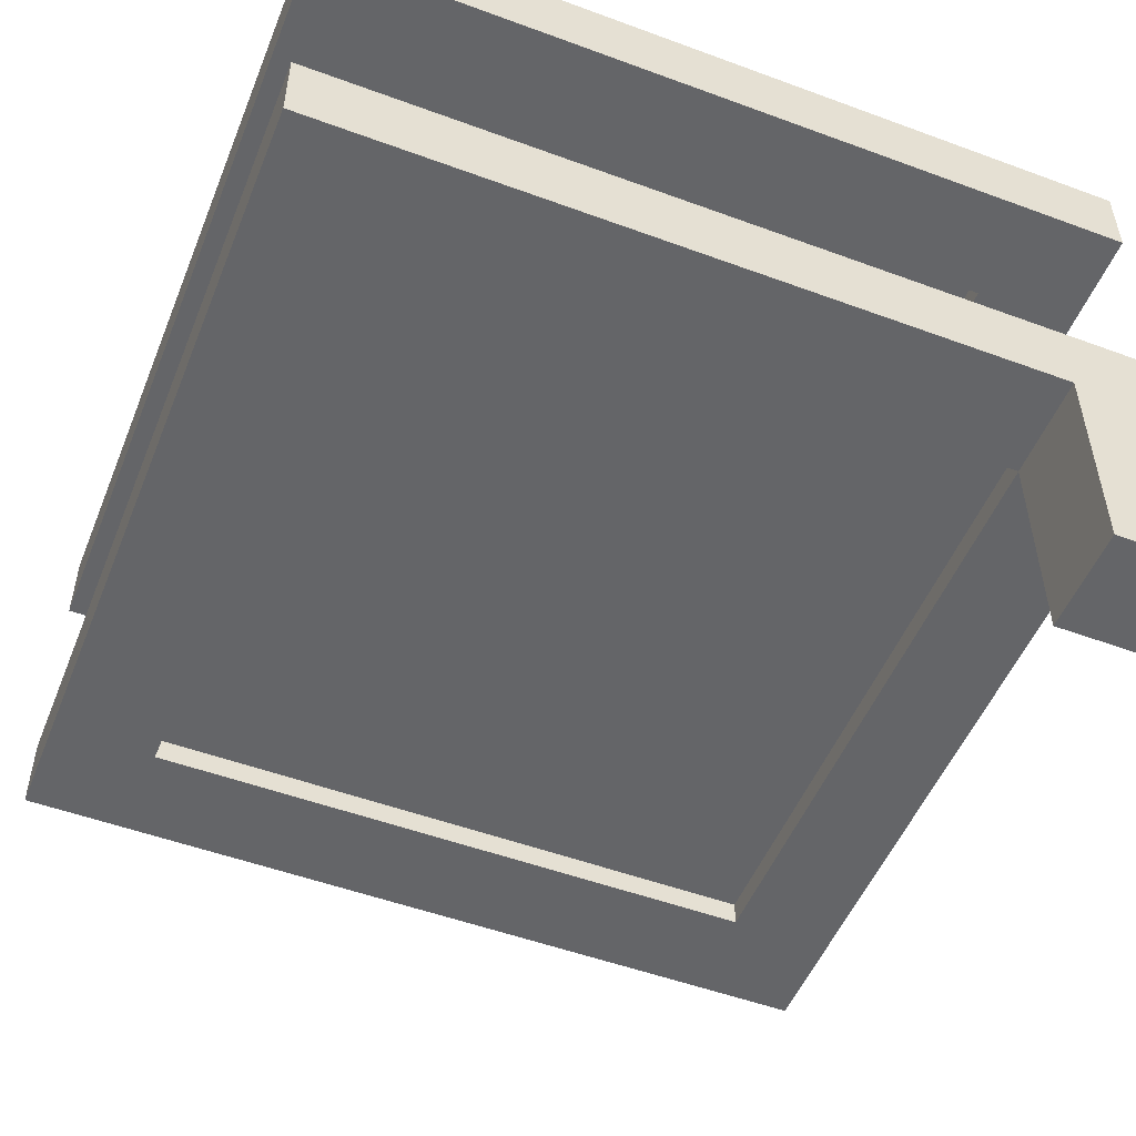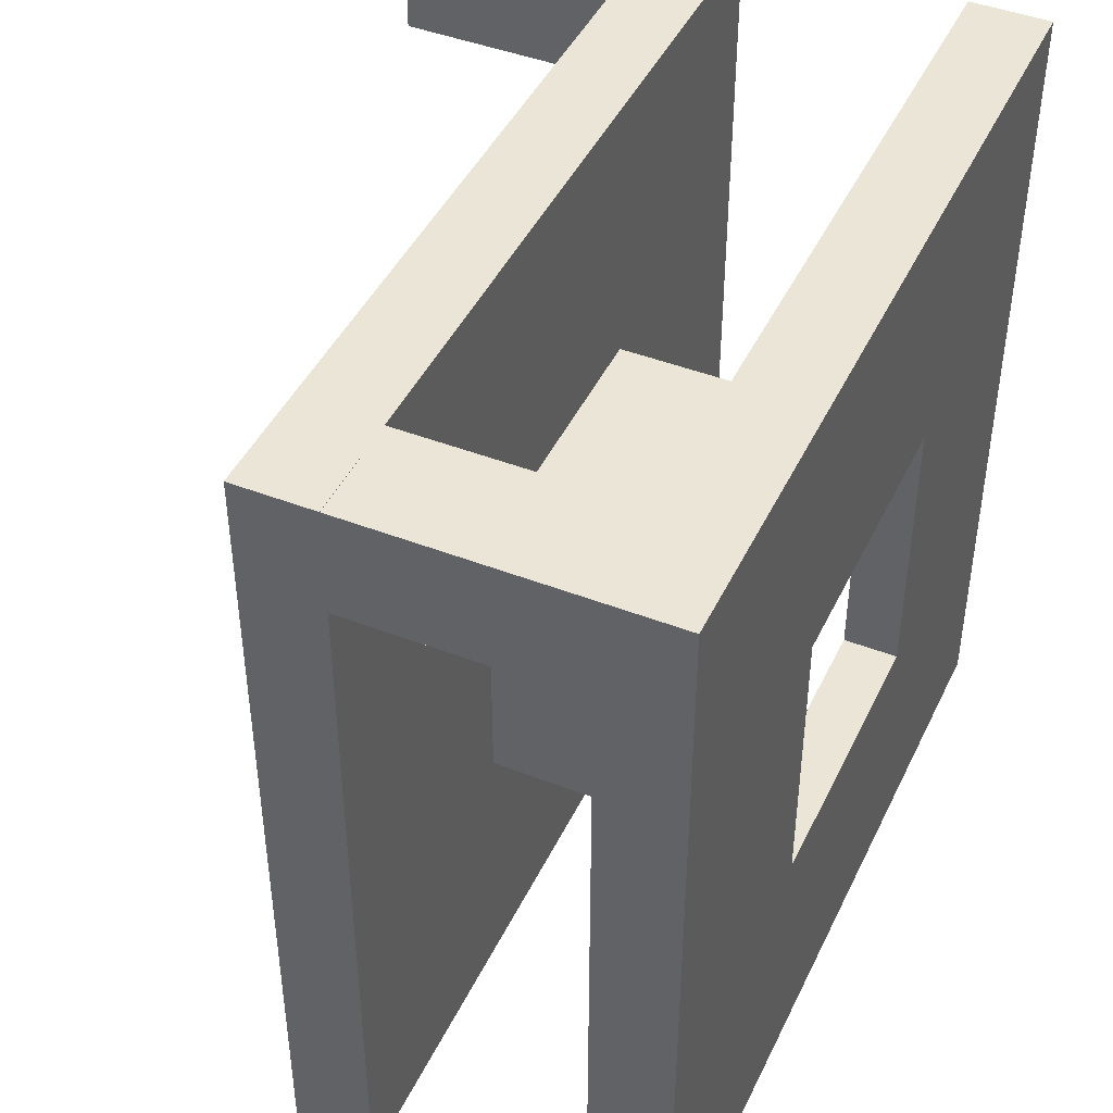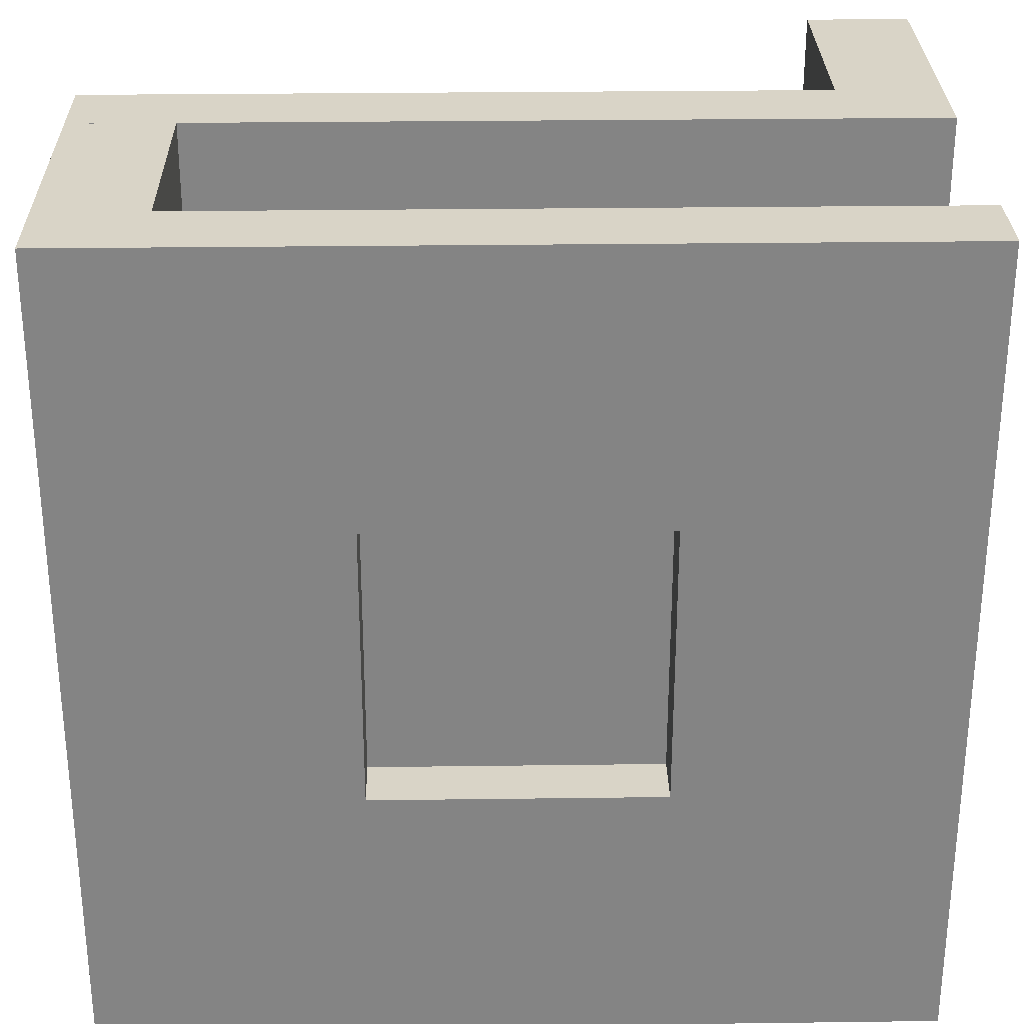
<metadata>
{"format":"obj","ext":"obj","renderer":"f3d","projection":"perspective","resolution":1024,"background":"white","views":[{"elev":-51.6,"azim":-111.8,"up":"+Y"},{"elev":44.4,"azim":114.4,"up":"+Z"},{"elev":28.8,"azim":178.9,"up":"+Z"}]}
</metadata>
<code>
g Cube
v -5.373 7.695 5.373
v -5.373 8.721 5.373
v -4.03 7.695 5.373
v -4.03 8.721 5.373
v -2.686 7.695 5.373
v -2.686 8.721 5.373
v -1.343 7.695 5.373
v -1.343 8.721 5.373
v 0 7.695 5.373
v 0 8.721 5.373
v 1.343 7.695 5.373
v 1.343 8.721 5.373
v 2.686 7.695 5.373
v 2.686 8.721 5.373
v 4.03 7.695 5.373
v 4.03 8.721 5.373
v 5.373 7.695 5.373
v 5.373 8.721 5.373
v 5.373 7.695 4.03
v 5.373 8.721 4.03
v 5.373 7.695 2.686
v 5.373 8.721 2.686
v 5.373 7.695 1.343
v 5.373 8.721 1.343
v 5.373 7.695 0
v 5.373 8.721 0
v 5.373 7.695 -1.343
v 5.373 8.721 -1.343
v 5.373 7.695 -2.686
v 5.373 8.721 -2.686
v 5.373 7.695 -4.03
v 5.373 8.721 -4.03
v 5.373 7.695 -5.373
v 5.373 8.721 -5.373
v 4.03 7.695 -5.373
v 4.03 8.721 -5.373
v 2.686 7.695 -5.373
v 2.686 8.721 -5.373
v 1.343 7.695 -5.373
v 1.343 8.721 -5.373
v 0 7.695 -5.373
v 0 8.721 -5.373
v -1.343 7.695 -5.373
v -1.343 8.721 -5.373
v -2.686 7.695 -5.373
v -2.686 8.721 -5.373
v -4.03 7.695 -5.373
v -4.03 8.721 -5.373
v -5.373 7.695 -5.373
v -5.373 8.721 -5.373
v -5.373 7.695 -4.03
v -5.373 8.721 -4.03
v -5.373 7.695 -2.686
v -5.373 8.721 -2.686
v -5.373 7.695 -1.343
v -5.373 8.721 -1.343
v -5.373 7.695 0
v -5.373 8.721 0
v -5.373 7.695 1.343
v -5.373 8.721 1.343
v -5.373 7.695 2.686
v -5.373 8.721 2.686
v -5.373 7.695 4.03
v -5.373 8.721 4.03
v -4.03 8.721 4.03
v -4.03 8.721 2.686
v -4.03 8.721 1.343
v -4.03 8.721 0
v -4.03 8.721 -1.343
v -4.03 8.721 -2.686
v -4.03 8.721 -4.03
v -2.686 8.721 4.03
v -3.68 8.721 3.68
v -3.68 8.721 1.84
v -3.68 8.721 0
v -3.68 8.721 -1.84
v -3.68 8.721 -3.68
v -2.686 8.721 -4.03
v -1.343 8.721 4.03
v -1.84 8.721 3.68
v -1.84 8.721 1.84
v -1.84 8.721 0
v -1.84 8.721 -1.84
v -1.84 8.721 -3.68
v -1.343 8.721 -4.03
v 0 8.721 4.03
v 0 8.721 3.68
v 0 8.721 1.84
v 0 8.721 -1.84
v 0 8.721 -3.68
v 0 8.721 -4.03
v 1.343 8.721 4.03
v 1.84 8.721 3.68
v 1.84 8.721 1.84
v 1.84 8.721 0
v 1.84 8.721 -1.84
v 1.84 8.721 -3.68
v 1.343 8.721 -4.03
v 2.686 8.721 4.03
v 3.68 8.721 3.68
v 3.68 8.721 1.84
v 3.68 8.721 0
v 3.68 8.721 -1.84
v 3.68 8.721 -3.68
v 2.686 8.721 -4.03
v 4.03 8.721 4.03
v 4.03 8.721 2.686
v 4.03 8.721 1.343
v 4.03 8.721 0
v 4.03 8.721 -1.343
v 4.03 8.721 -2.686
v 4.03 8.721 -4.03
v -4.03 7.695 -4.03
v -4.03 7.695 -2.686
v -4.03 7.695 -1.343
v -4.03 7.695 0
v -4.03 7.695 1.343
v -4.03 7.695 2.686
v -4.03 7.695 4.03
v -2.686 7.695 -4.03
v -2.686 8.019 -2.686
v -2.686 8.019 -1.343
v -2.686 8.019 0
v -2.686 8.019 1.343
v -2.686 8.019 2.686
v -2.686 7.695 4.03
v -1.343 7.695 -4.03
v -1.343 8.019 -2.686
v -1.84 8.019 -1.84
v -1.84 8.019 0
v -1.84 8.019 1.84
v -1.343 8.019 2.686
v -1.343 7.695 4.03
v 0 7.695 -4.03
v 0 8.019 -2.686
v 0 8.019 -1.84
v 0 8.019 1.84
v 0 8.019 2.686
v 0 7.695 4.03
v 1.343 7.695 -4.03
v 1.343 8.019 -2.686
v 1.84 8.019 -1.84
v 1.84 8.019 0
v 1.84 8.019 1.84
v 1.343 8.019 2.686
v 1.343 7.695 4.03
v 2.686 7.695 -4.03
v 2.686 8.019 -2.686
v 2.686 8.019 -1.343
v 2.686 8.019 0
v 2.686 8.019 1.343
v 2.686 8.019 2.686
v 2.686 7.695 4.03
v 4.03 7.695 -4.03
v 4.03 7.695 -2.686
v 4.03 7.695 -1.343
v 4.03 7.695 0
v 4.03 7.695 1.343
v 4.03 7.695 2.686
v 4.03 7.695 4.03
v 4.03 7.462 5.373
v 5.373 7.462 5.373
v 5.373 7.462 4.03
v 4.03 7.462 4.03
v 4.03 6.589 5.373
v 5.373 6.589 5.373
v 5.373 6.589 4.03
v 4.03 6.589 4.03
v 4.03 6.185 5.373
v 5.373 6.185 5.373
v 5.373 6.185 4.03
v 4.03 6.185 4.03
v 4.03 5.783 5.373
v 5.373 5.783 5.373
v 5.373 5.783 4.03
v 4.03 5.783 4.03
v 4.03 5.39 5.373
v 5.373 5.39 5.373
v 5.373 5.39 4.03
v 4.03 5.39 4.03
v 4.03 4.881 5.373
v 5.373 4.881 5.373
v 5.373 4.881 4.03
v 4.03 4.881 4.03
v -4.03 8.019 -4.03
v -4.03 8.019 -2.686
v -4.03 8.019 -1.343
v -4.03 8.019 0
v -4.03 8.019 1.343
v -4.03 8.019 2.686
v -4.03 8.019 4.03
v -2.686 8.019 -4.03
v -2.686 8.019 4.03
v -1.343 8.019 -4.03
v -1.343 8.019 4.03
v 0 8.019 -4.03
v 0 8.019 4.03
v 1.343 8.019 -4.03
v 1.343 8.019 4.03
v 2.686 8.019 -4.03
v 2.686 8.019 4.03
v 4.03 8.019 -4.03
v 4.03 8.019 -2.686
v 4.03 8.019 -1.343
v 4.03 8.019 0
v 4.03 8.019 1.343
v 4.03 8.019 2.686
v 4.03 8.019 4.03
f 99 106 107 108 101 100 93 92
f 72 79 80 73 74 67 66 65
f 76 77 84 85 78 71 70 69
f 104 103 110 111 112 105 98 97
f 3 4 2 1
f 5 6 4 3
f 7 8 6 5
f 9 10 8 7
f 11 12 10 9
f 13 14 12 11
f 15 16 14 13
f 17 18 16 15
f 19 20 18 17
f 21 22 20 19
f 23 24 22 21
f 25 26 24 23
f 27 28 26 25
f 29 30 28 27
f 31 32 30 29
f 33 34 32 31
f 35 36 34 33
f 37 38 36 35
f 39 40 38 37
f 41 42 40 39
f 43 44 42 41
f 45 46 44 43
f 47 48 46 45
f 49 50 48 47
f 51 52 50 49
f 53 54 52 51
f 55 56 54 53
f 57 58 56 55
f 59 60 58 57
f 61 62 60 59
f 63 64 62 61
f 1 2 64 63
f 4 65 64 2
f 6 72 65 4
f 8 79 72 6
f 10 86 79 8
f 12 92 86 10
f 14 99 92 12
f 16 106 99 14
f 18 20 106 16
f 65 66 62 64
f 86 87 80 79
f 92 93 87 86
f 20 22 107 106
f 66 67 60 62
f 80 81 74 73
f 87 88 81 80
f 93 94 88 87
f 100 101 94 93
f 22 24 108 107
f 67 68 58 60
f 74 75 68 67
f 81 82 75 74
f 101 102 95 94
f 108 109 102 101
f 24 26 109 108
f 68 69 56 58
f 75 76 69 68
f 82 83 76 75
f 102 103 96 95
f 109 110 103 102
f 26 28 110 109
f 69 70 54 56
f 83 84 77 76
f 89 90 84 83
f 96 97 90 89
f 103 104 97 96
f 28 30 111 110
f 70 71 52 54
f 90 91 85 84
f 97 98 91 90
f 30 32 112 111
f 71 48 50 52
f 78 46 48 71
f 85 44 46 78
f 91 42 44 85
f 98 40 42 91
f 105 38 40 98
f 112 36 38 105
f 32 34 36 112
f 47 113 51 49
f 45 120 113 47
f 43 127 120 45
f 41 134 127 43
f 39 140 134 41
f 37 147 140 39
f 35 154 147 37
f 33 31 154 35
f 113 114 53 51
f 192 121 186 185
f 194 128 121 192
f 196 135 128 194
f 198 141 135 196
f 200 148 141 198
f 202 203 148 200
f 31 29 155 154
f 114 115 55 53
f 121 122 187 186
f 128 129 122 121
f 135 136 129 128
f 141 142 136 135
f 148 149 142 141
f 203 204 149 148
f 29 27 156 155
f 115 116 57 55
f 122 123 188 187
f 129 130 123 122
f 139 197 199 146
f 146 199 201 153
f 149 150 143 142
f 204 205 150 149
f 27 25 157 156
f 116 117 59 57
f 123 124 189 188
f 130 131 124 123
f 160 208 207 159
f 153 201 208 160
f 150 151 144 143
f 205 206 151 150
f 25 23 158 157
f 117 118 61 59
f 124 125 190 189
f 131 132 125 124
f 137 138 132 131
f 144 145 138 137
f 151 152 145 144
f 206 207 152 151
f 23 21 159 158
f 118 119 63 61
f 125 193 191 190
f 132 195 193 125
f 138 197 195 132
f 145 199 197 138
f 152 201 199 145
f 207 208 201 152
f 21 19 160 159
f 119 3 1 63
f 126 5 3 119
f 133 7 5 126
f 139 9 7 133
f 146 11 9 139
f 153 13 11 146
f 160 15 13 153
f 183 182 181 184
f 19 163 164 160
f 17 162 163 19
f 15 161 162 17
f 160 164 161 15
f 163 167 168 164
f 162 166 167 163
f 161 165 166 162
f 164 168 165 161
f 167 171 172 168
f 166 170 171 167
f 165 169 170 166
f 168 172 169 165
f 171 175 176 172
f 170 174 175 171
f 169 173 174 170
f 172 176 173 169
f 175 179 180 176
f 174 178 179 175
f 173 177 178 174
f 176 180 177 173
f 179 183 184 180
f 178 182 183 179
f 177 181 182 178
f 180 184 181 177
f 120 192 185 113
f 113 185 186 114
f 127 194 192 120
f 134 196 194 127
f 140 198 196 134
f 147 200 198 140
f 154 202 200 147
f 155 203 202 154
f 114 186 187 115
f 156 204 203 155
f 115 187 188 116
f 157 205 204 156
f 116 188 189 117
f 158 206 205 157
f 117 189 190 118
f 159 207 206 158
f 119 191 193 126
f 118 190 191 119
f 126 193 195 133
f 133 195 197 139
f 131 81 94 144
f 81 131 129 83
f 129 142 96 83
f 96 142 144 94
g Cube_7
v -5.373 3.855 -5.373
v -5.373 4.88 -5.373
v -5.373 3.855 -4.03
v -5.373 4.88 -4.03
v -5.373 3.855 -2.686
v -5.373 4.88 -2.686
v -5.373 3.855 -1.343
v -5.373 4.88 -1.343
v -5.373 3.855 0
v -5.373 4.88 0
v -5.373 3.855 1.343
v -5.373 4.88 1.343
v -5.373 3.855 2.686
v -5.373 4.88 2.686
v -5.373 3.855 4.03
v -5.373 4.88 4.03
v -5.373 3.855 5.373
v -5.373 4.88 5.373
v -4.03 3.855 5.373
v -4.03 4.88 5.373
v -2.686 3.855 5.373
v -2.686 4.88 5.373
v -1.343 3.855 5.373
v -1.343 4.88 5.373
v 0 3.855 5.373
v 0 4.88 5.373
v 1.343 3.855 5.373
v 1.343 4.88 5.373
v 2.686 3.855 5.373
v 2.686 4.88 5.373
v 4.03 3.855 5.373
v 4.03 4.88 5.373
v 5.373 3.855 5.373
v 5.373 4.88 5.373
v 5.373 3.855 4.03
v 5.373 4.88 4.03
v 5.373 3.855 2.686
v 5.373 4.88 2.686
v 5.373 3.855 1.343
v 5.373 4.88 1.343
v 5.373 3.855 0
v 5.373 4.88 0
v 5.373 3.855 -1.343
v 5.373 4.88 -1.343
v 5.373 3.855 -2.686
v 5.373 4.88 -2.686
v 5.373 3.855 -4.03
v 5.373 4.88 -4.03
v 5.373 3.855 -5.373
v 5.373 4.88 -5.373
v 4.03 3.855 -5.373
v 4.03 4.88 -5.373
v 2.686 3.855 -5.373
v 2.686 4.88 -5.373
v 1.343 3.855 -5.373
v 1.343 4.88 -5.373
v 0 3.855 -5.373
v 0 4.88 -5.373
v -1.343 3.855 -5.373
v -1.343 4.88 -5.373
v -2.686 3.855 -5.373
v -2.686 4.88 -5.373
v -4.03 3.855 -5.373
v -4.03 4.88 -5.373
v -4.03 4.88 -4.03
v -2.686 4.88 -4.03
v -1.343 4.88 -4.03
v 0 4.88 -4.03
v 1.343 4.88 -4.03
v 2.686 4.88 -4.03
v 4.03 4.88 -4.03
v -4.03 4.88 -2.686
v -3.68 4.88 -3.68
v -1.84 4.88 -3.68
v 0 4.88 -3.68
v 1.84 4.88 -3.68
v 3.68 4.88 -3.68
v 4.03 4.88 -2.686
v -4.03 4.88 -1.343
v -3.68 4.88 -1.84
v -1.84 4.88 -1.84
v 0 4.88 -1.84
v 1.84 4.88 -1.84
v 3.68 4.88 -1.84
v 4.03 4.88 -1.343
v -4.03 4.88 0
v -3.68 4.88 0
v -1.84 4.88 0
v 0 6.678 0
v 1.84 4.88 0
v 3.68 4.88 0
v 4.03 4.88 0
v -4.03 4.88 1.343
v -3.68 4.88 1.84
v -1.84 4.88 1.84
v 0 4.88 1.84
v 1.84 4.88 1.84
v 3.68 4.88 1.84
v 4.03 4.88 1.343
v -4.03 4.88 2.686
v -3.68 4.88 3.68
v -1.84 4.88 3.68
v 0 4.88 3.68
v 1.84 4.88 3.68
v 3.68 4.88 3.68
v 4.03 4.88 2.686
v -4.03 4.88 4.03
v -2.686 4.88 4.03
v -1.343 4.88 4.03
v 0 4.88 4.03
v 1.343 4.88 4.03
v 2.686 4.88 4.03
v 4.03 4.88 4.03
v 4.03 3.855 -4.03
v 2.686 3.855 -4.03
v 1.343 3.855 -4.03
v 0 3.855 -4.03
v -1.343 3.855 -4.03
v -2.686 3.855 -4.03
v -4.03 3.855 -4.03
v 4.03 3.855 -2.686
v 2.686 4.179 -2.686
v 1.343 4.179 -2.686
v 0 4.179 -2.686
v -1.343 4.179 -2.686
v -2.686 4.179 -2.686
v -4.03 3.855 -2.686
v 4.03 3.855 -1.343
v 2.686 4.179 -1.343
v 1.343 4.179 -1.343
v 0 4.179 -1.343
v -1.343 4.179 -1.343
v -2.686 4.179 -1.343
v -4.03 3.855 -1.343
v 4.03 3.855 0
v 2.686 4.179 0
v 1.343 4.179 0
v 0 4.179 0
v -1.343 4.179 0
v -2.686 4.179 0
v -4.03 3.855 0
v 4.03 3.855 1.343
v 2.686 4.179 1.343
v 1.343 4.179 1.343
v 0 4.179 1.343
v -1.343 4.179 1.343
v -2.686 4.179 1.343
v -4.03 3.855 1.343
v 4.03 3.855 2.686
v 2.686 4.179 2.686
v 1.343 4.179 2.686
v 0 4.179 2.686
v -1.343 4.179 2.686
v -2.686 4.179 2.686
v -4.03 3.855 2.686
v 4.03 3.855 4.03
v 2.686 3.855 4.03
v 1.343 3.855 4.03
v 0 3.855 4.03
v -1.343 3.855 4.03
v -2.686 3.855 4.03
v -4.03 3.855 4.03
v -5.373 3.621 4.03
v -5.373 3.621 5.373
v -4.03 3.621 5.373
v -4.03 3.621 4.03
v -5.373 2.749 4.03
v -5.373 2.749 5.373
v -4.03 2.749 5.373
v -4.03 2.749 4.03
v -5.373 2.345 4.03
v -5.373 2.345 5.373
v -4.03 2.345 5.373
v -4.03 2.345 4.03
v -5.373 1.942 4.03
v -5.373 1.942 5.373
v -4.03 1.942 5.373
v -4.03 1.942 4.03
v -5.373 1.55 4.03
v -5.373 1.55 5.373
v -4.03 1.55 5.373
v -4.03 1.55 4.03
v -5.373 1.041 4.03
v -5.373 1.041 5.373
v -4.03 1.041 5.373
v -4.03 1.041 4.03
v 4.03 4.179 -4.03
v 2.686 4.179 -4.03
v 1.343 4.179 -4.03
v 0 4.179 -4.03
v -1.343 4.179 -4.03
v -2.686 4.179 -4.03
v -4.03 4.179 -4.03
v 4.03 4.179 -2.686
v -4.03 4.179 -2.686
v 4.03 4.179 -1.343
v -4.03 4.179 -1.343
v 4.03 4.179 0
v -4.03 4.179 0
v 4.03 4.179 1.343
v -4.03 4.179 1.343
v 4.03 4.179 2.686
v -4.03 4.179 2.686
v 4.03 4.179 4.03
v 2.686 4.179 4.03
v 1.343 4.179 4.03
v 0 4.179 4.03
v -1.343 4.179 4.03
v -2.686 4.179 4.03
v -4.03 4.179 4.03
v -1.84 6.678 -1.84
v 0 6.678 -1.84
v 1.84 6.678 -1.84
v -1.84 6.678 0
v 1.84 6.678 0
v -1.84 6.678 1.84
v 0 6.678 1.84
v 1.84 6.678 1.84
f 308 315 316 317 310 309 302 301
f 280 287 288 281 282 275 274 273
f 284 285 292 293 286 279 278 277
f 313 312 319 320 321 314 307 306
f 211 212 210 209
f 213 214 212 211
f 215 216 214 213
f 217 218 216 215
f 219 220 218 217
f 221 222 220 219
f 223 224 222 221
f 225 226 224 223
f 227 228 226 225
f 229 230 228 227
f 231 232 230 229
f 233 234 232 231
f 235 236 234 233
f 237 238 236 235
f 239 240 238 237
f 241 242 240 239
f 243 244 242 241
f 245 246 244 243
f 247 248 246 245
f 249 250 248 247
f 251 252 250 249
f 253 254 252 251
f 255 256 254 253
f 257 258 256 255
f 259 260 258 257
f 261 262 260 259
f 263 264 262 261
f 265 266 264 263
f 267 268 266 265
f 269 270 268 267
f 271 272 270 269
f 209 210 272 271
f 212 273 272 210
f 214 280 273 212
f 216 287 280 214
f 218 294 287 216
f 220 301 294 218
f 222 308 301 220
f 224 315 308 222
f 226 228 315 224
f 273 274 270 272
f 294 295 288 287
f 301 302 295 294
f 228 230 316 315
f 274 275 268 270
f 288 289 282 281
f 295 296 289 288
f 302 303 296 295
f 309 310 303 302
f 230 232 317 316
f 275 276 266 268
f 282 283 276 275
f 289 290 283 282
f 422 297 420 419
f 424 425 297 422
f 310 311 304 303
f 317 318 311 310
f 232 234 318 317
f 276 277 264 266
f 283 284 277 276
f 290 291 284 283
f 297 423 421 420
f 425 426 423 297
f 311 312 305 304
f 318 319 312 311
f 234 236 319 318
f 277 278 262 264
f 291 292 285 284
f 298 299 292 291
f 305 306 299 298
f 312 313 306 305
f 236 238 320 319
f 278 279 260 262
f 299 300 293 292
f 306 307 300 299
f 238 240 321 320
f 279 256 258 260
f 286 254 256 279
f 293 252 254 286
f 300 250 252 293
f 307 248 250 300
f 314 246 248 307
f 321 244 246 314
f 240 242 244 321
f 255 322 259 257
f 253 329 322 255
f 251 336 329 253
f 249 343 336 251
f 247 350 343 249
f 245 357 350 247
f 243 364 357 245
f 241 239 364 243
f 322 323 261 259
f 402 330 396 395
f 404 337 330 402
f 406 344 337 404
f 408 351 344 406
f 410 358 351 408
f 412 413 358 410
f 239 237 365 364
f 323 324 263 261
f 330 331 397 396
f 337 338 331 330
f 344 345 338 337
f 351 352 345 344
f 358 359 352 351
f 413 414 359 358
f 237 235 366 365
f 324 325 265 263
f 331 332 398 397
f 338 339 332 331
f 345 346 339 338
f 352 353 346 345
f 359 360 353 352
f 414 415 360 359
f 235 233 367 366
f 325 326 267 265
f 332 333 399 398
f 339 340 333 332
f 346 347 340 339
f 353 354 347 346
f 360 361 354 353
f 415 416 361 360
f 233 231 368 367
f 326 327 269 267
f 333 334 400 399
f 340 341 334 333
f 347 348 341 340
f 354 355 348 347
f 361 362 355 354
f 416 417 362 361
f 231 229 369 368
f 327 328 271 269
f 334 403 401 400
f 341 405 403 334
f 348 407 405 341
f 355 409 407 348
f 362 411 409 355
f 417 418 411 362
f 229 227 370 369
f 328 211 209 271
f 335 213 211 328
f 342 215 213 335
f 349 217 215 342
f 356 219 217 349
f 363 221 219 356
f 370 223 221 363
f 393 392 391 394
f 227 373 374 370
f 225 372 373 227
f 223 371 372 225
f 370 374 371 223
f 373 377 378 374
f 372 376 377 373
f 371 375 376 372
f 374 378 375 371
f 377 381 382 378
f 376 380 381 377
f 375 379 380 376
f 378 382 379 375
f 381 385 386 382
f 380 384 385 381
f 379 383 384 380
f 382 386 383 379
f 385 389 390 386
f 384 388 389 385
f 383 387 388 384
f 386 390 387 383
f 389 393 394 390
f 388 392 393 389
f 387 391 392 388
f 390 394 391 387
f 329 402 395 322
f 322 395 396 323
f 336 404 402 329
f 343 406 404 336
f 350 408 406 343
f 357 410 408 350
f 364 412 410 357
f 365 413 412 364
f 323 396 397 324
f 366 414 413 365
f 324 397 398 325
f 367 415 414 366
f 325 398 399 326
f 368 416 415 367
f 326 399 400 327
f 369 417 416 368
f 328 401 403 335
f 327 400 401 328
f 335 403 405 342
f 342 405 407 349
f 349 407 409 356
f 356 409 411 363
f 370 418 417 369
f 363 411 418 370
f 296 422 419 289
f 289 419 420 290
f 303 424 422 296
f 304 425 424 303
f 291 421 423 298
f 290 420 421 291
f 305 426 425 304
f 298 423 426 305

</code>
